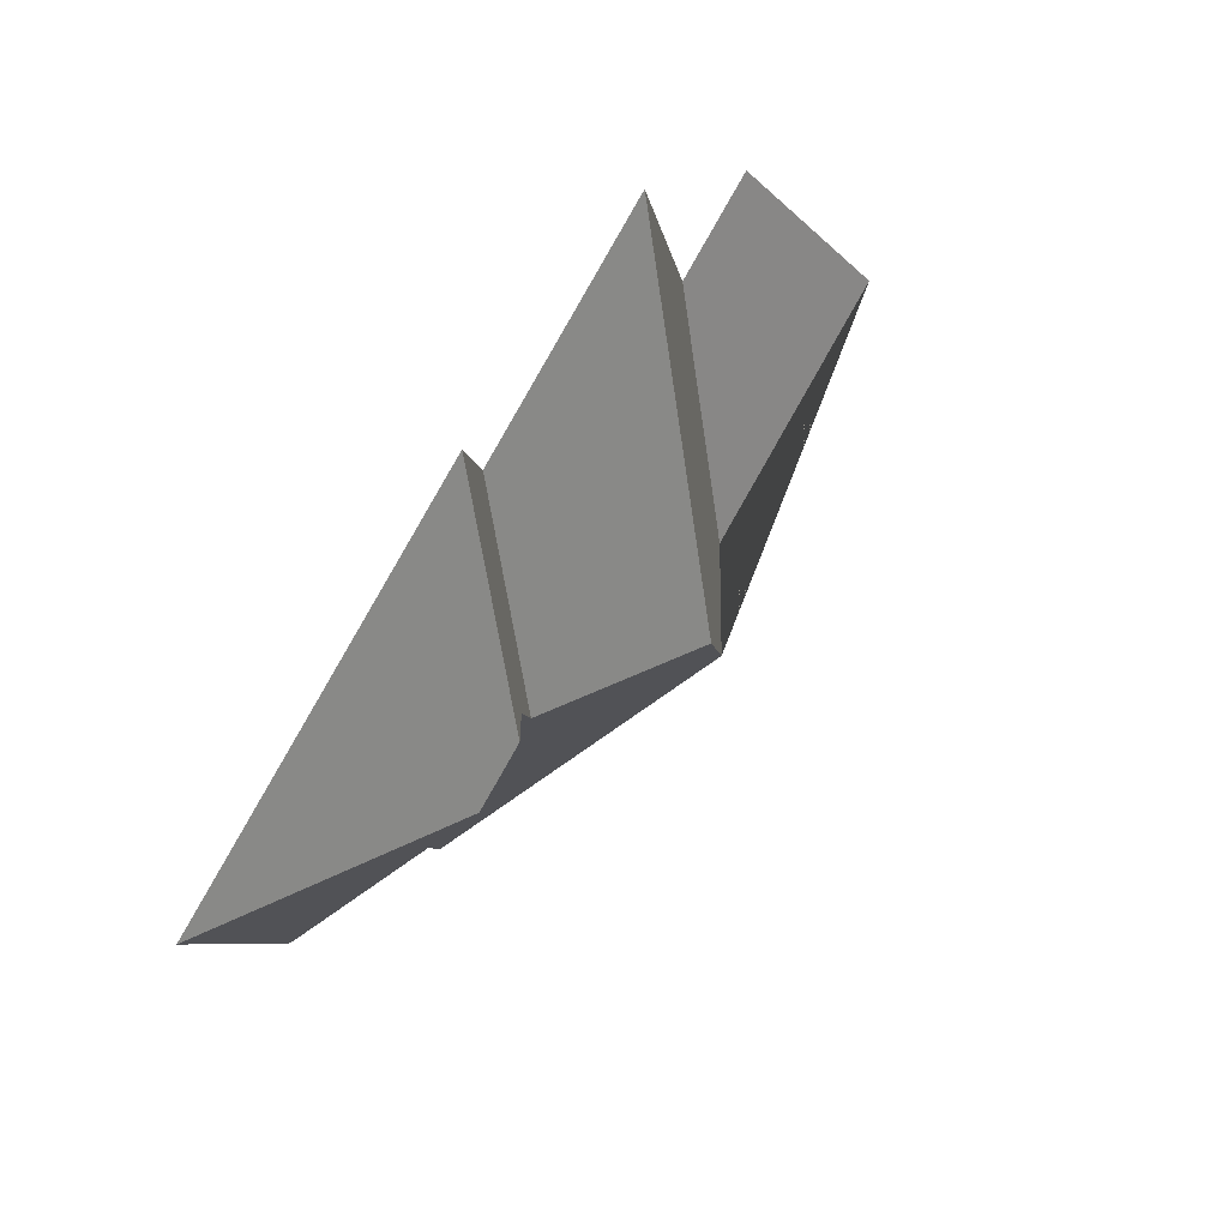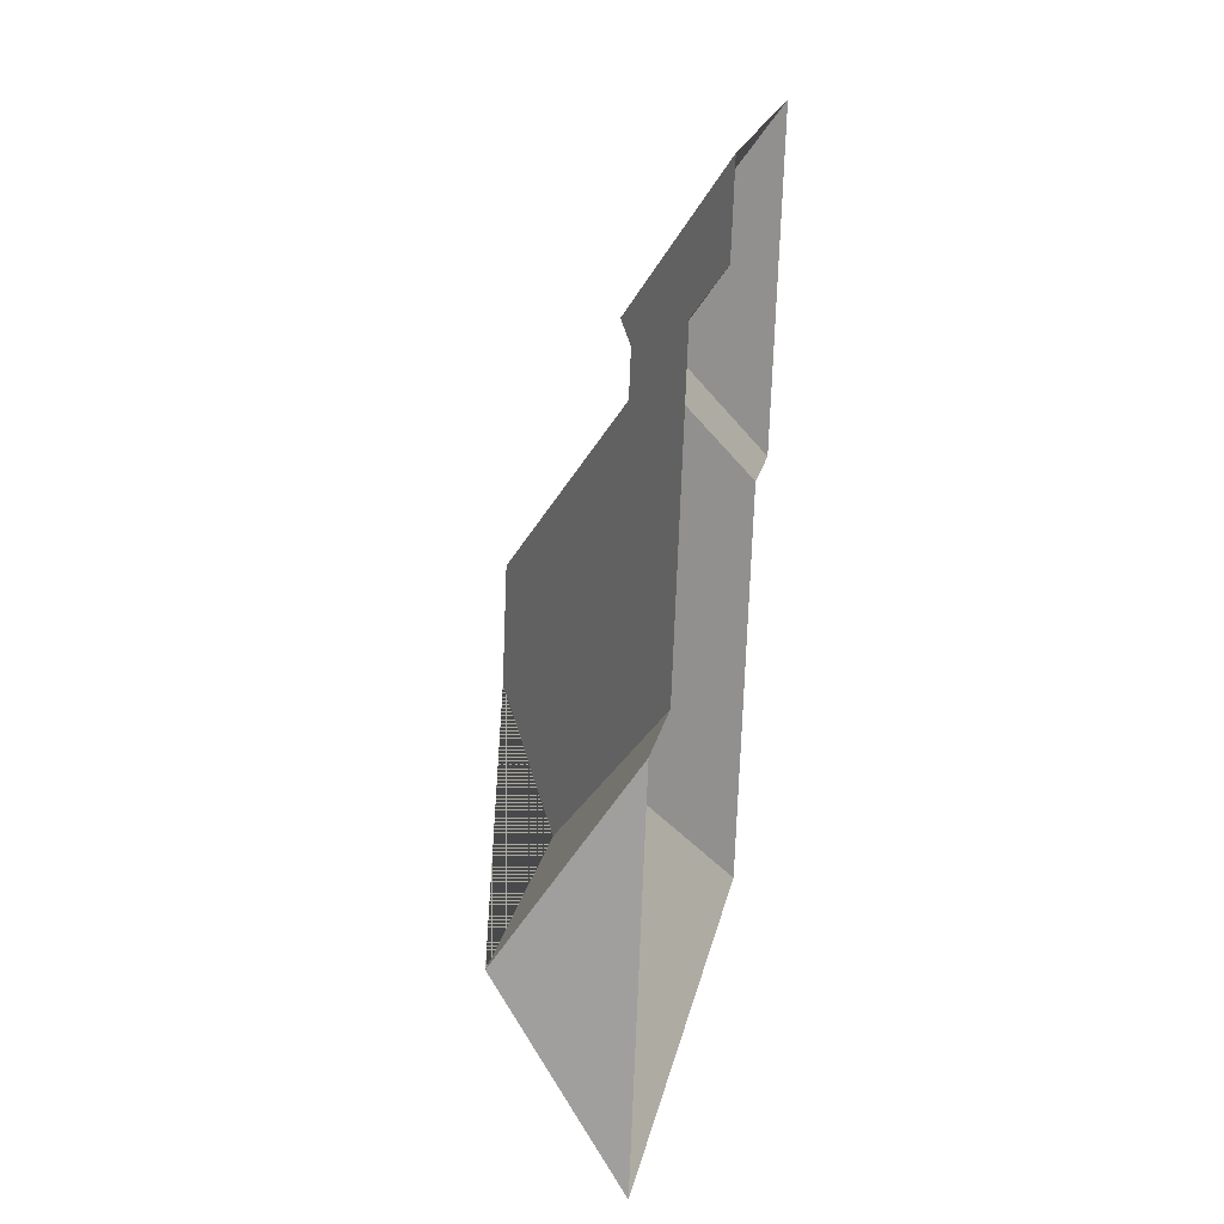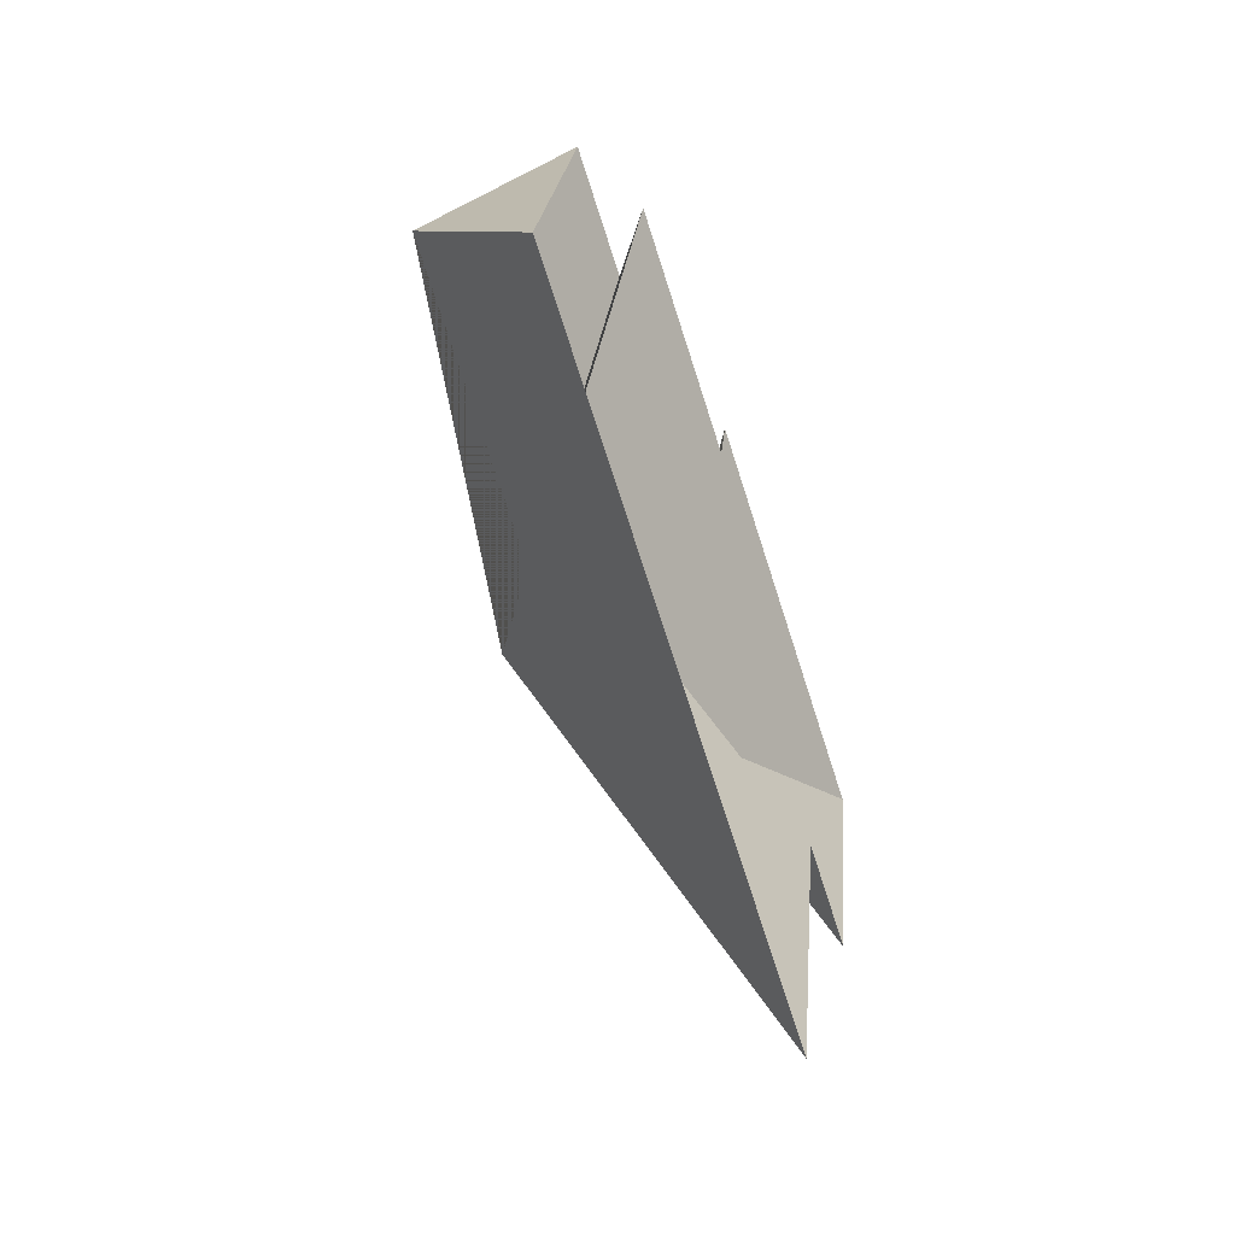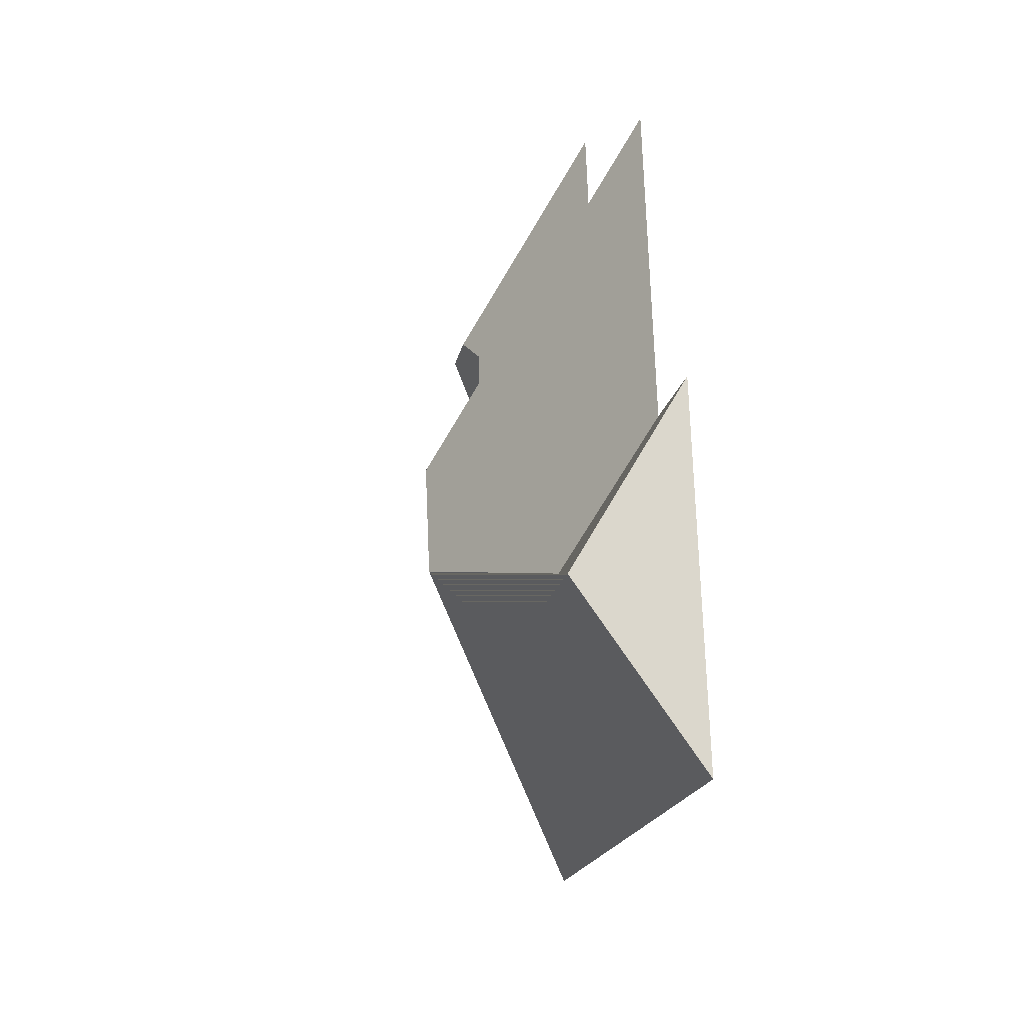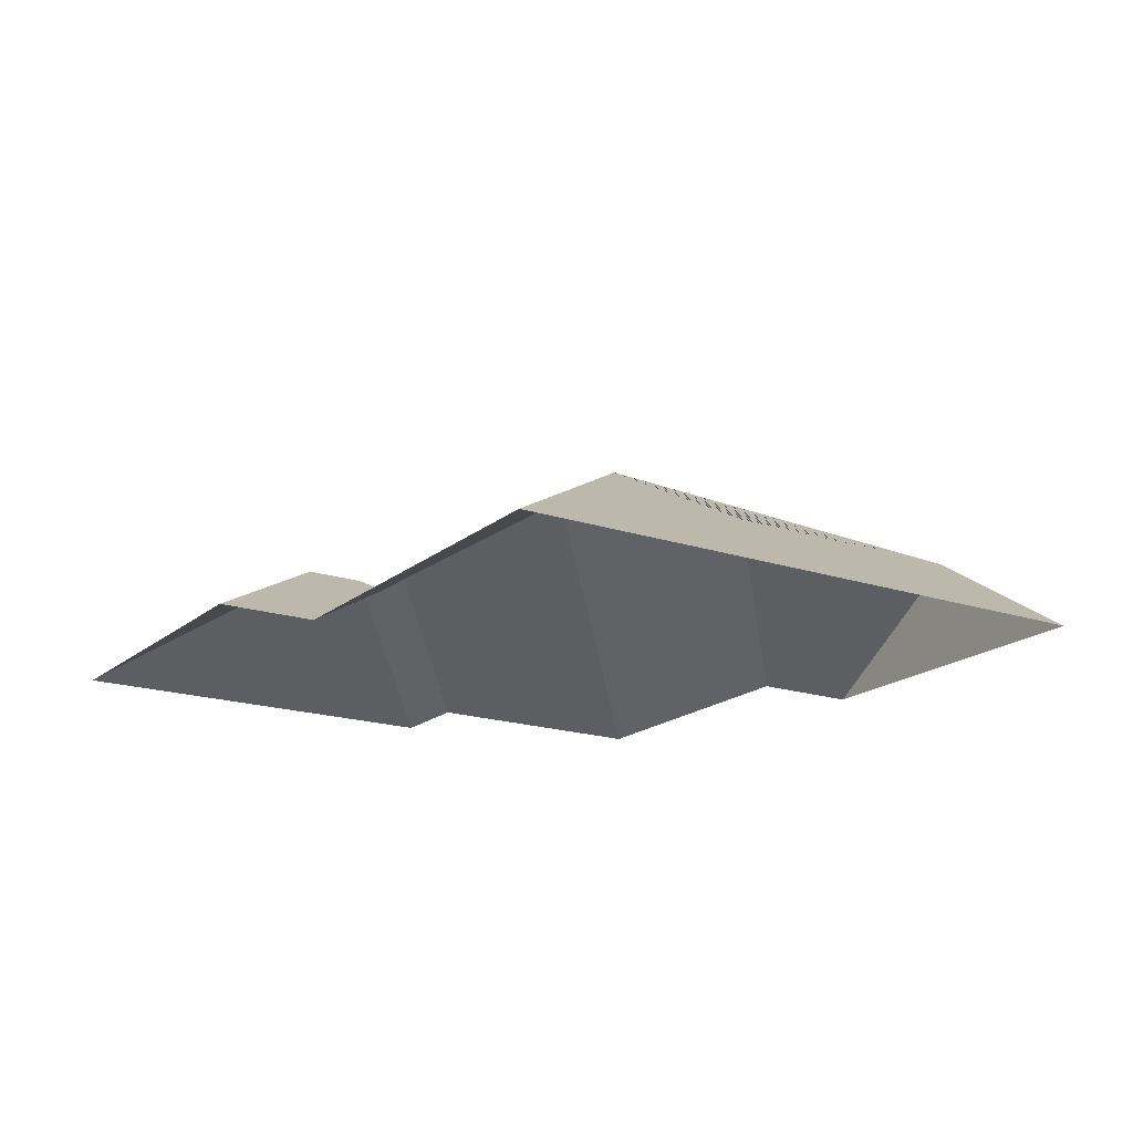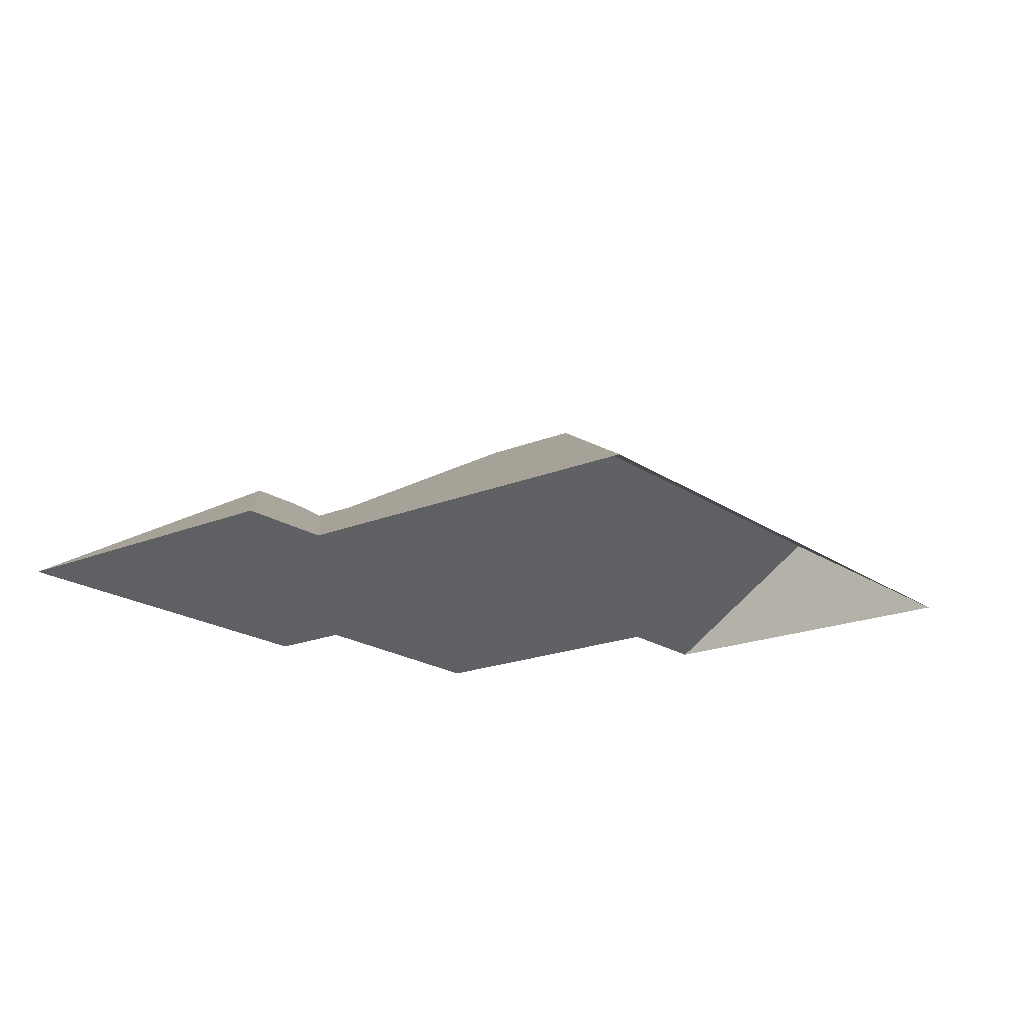
<metadata>
{"format":"obj","ext":"obj","renderer":"f3d","projection":"perspective","resolution":1024,"background":"white","views":[{"elev":71.7,"azim":120.7,"up":"+Z"},{"elev":30.2,"azim":-80.4,"up":"+Z"},{"elev":-58.1,"azim":-71.7,"up":"+Z"},{"elev":-2.6,"azim":-99.9,"up":"+Z"},{"elev":-18.2,"azim":160.8,"up":"+Y"},{"elev":-19.4,"azim":141.5,"up":"+Y"}]}
</metadata>
<code>
o BK39_500_016031_0027_roof
v 266.5 75 -324.6
v 17.54 75 -264.1
v 33.56 119.7 -197.5
v 138.6 119.9 -222.8
v 182.9 145 -194
v 49.82 75 -129.9
v 91.78 75 -139.9
v 192.6 145 -153.9
v 342.2 75 -182.5
v 303.1 75 -173.1
v 252.2 113.8 -119.6
v 256.7 113.8 -100.9
v 289.5 119 -100.6
v 265.9 119 -94.92
v 119 75 -26.81
v 211.4 75 -49.22
v 219.6 75 -15.19
v 373.6 75 -52.22
v 266.5 0 -324.6
v 17.54 0 -264.1
v 49.82 0 -129.9
v 91.78 0 -139.9
v 119 0 -26.81
v 211.4 0 -49.22
v 219.6 0 -15.19
v 373.6 0 -52.22
v 342.2 0 -182.5
v 303.1 0 -173.1
f 17 14 13 18
f 17 16 11 12 14
f 16 15 8 11
f 15 7 4 5 8
f 7 6 3 4
f 3 2 1 5 4
f 1 10 12 11 8 5
f 12 10 9 13 14
f 9 18 13
f 2 3 6

</code>
